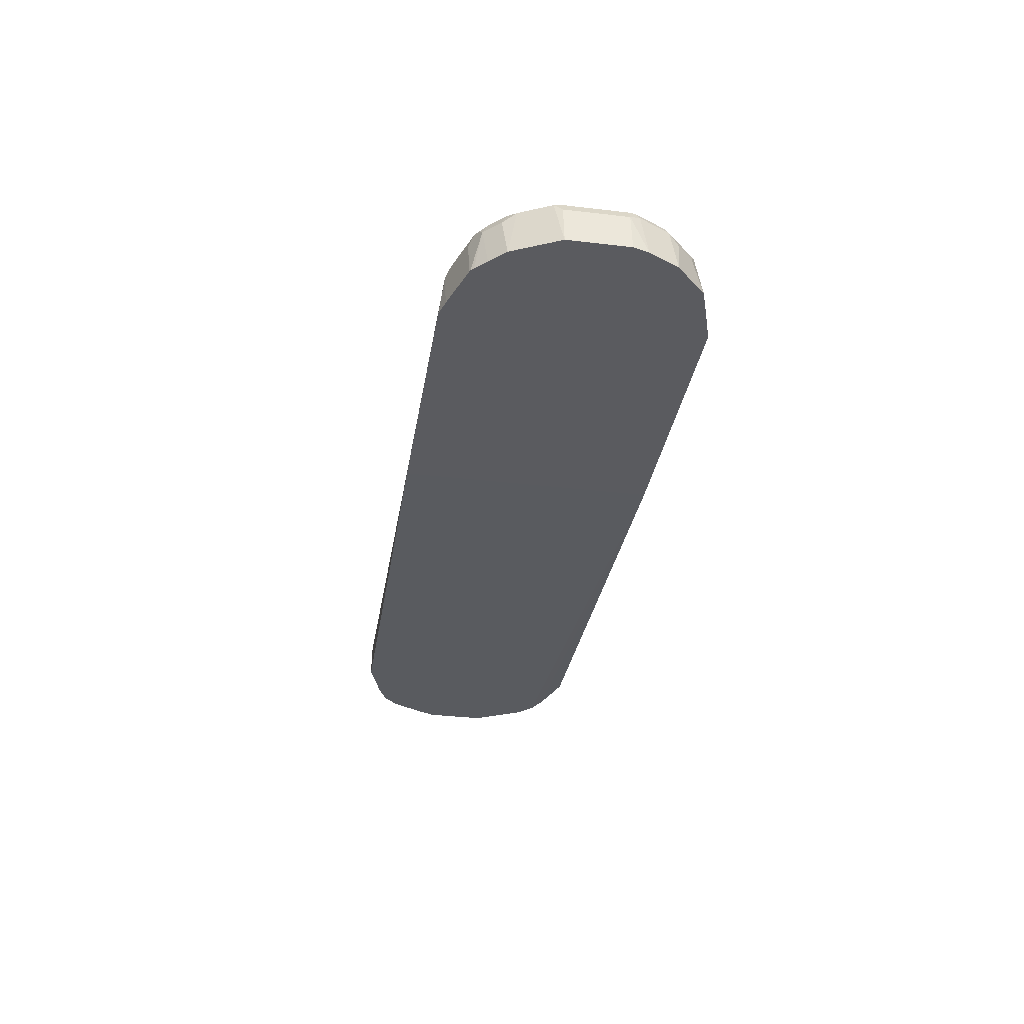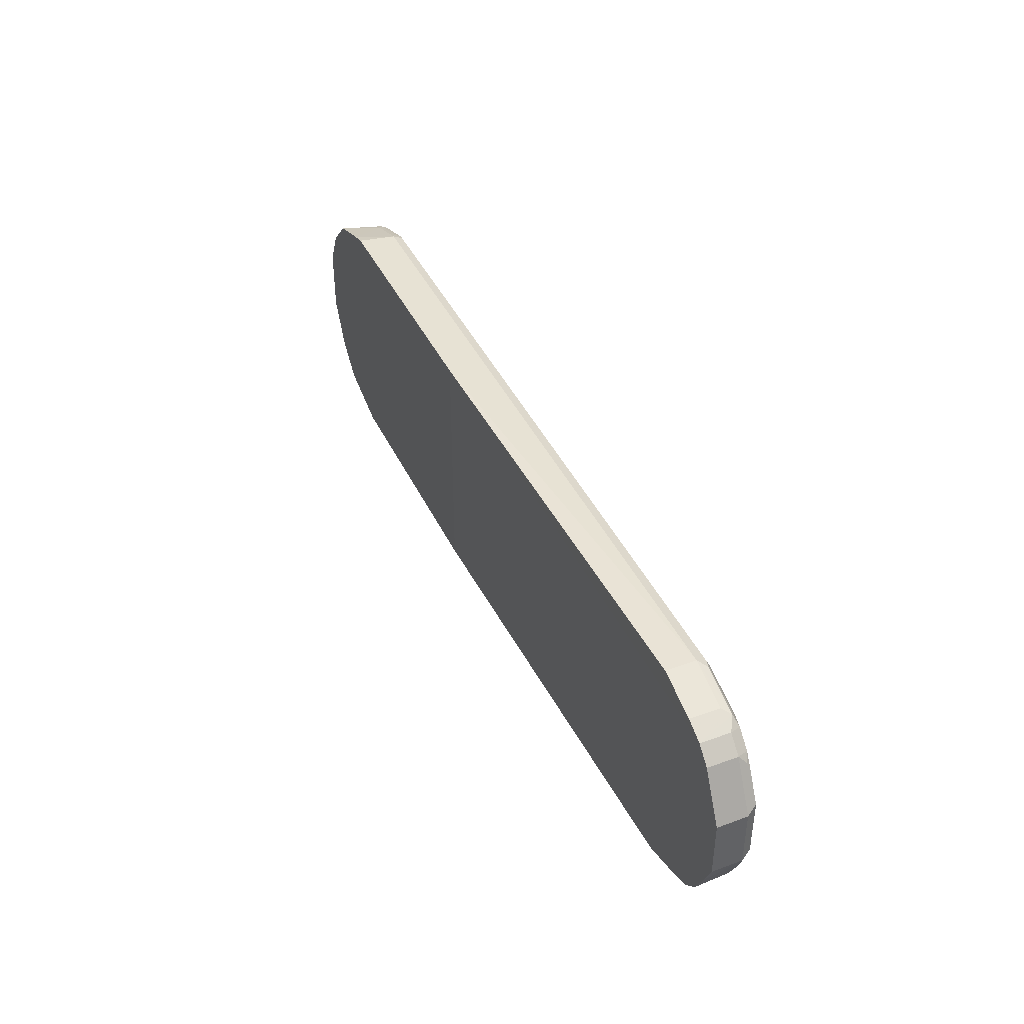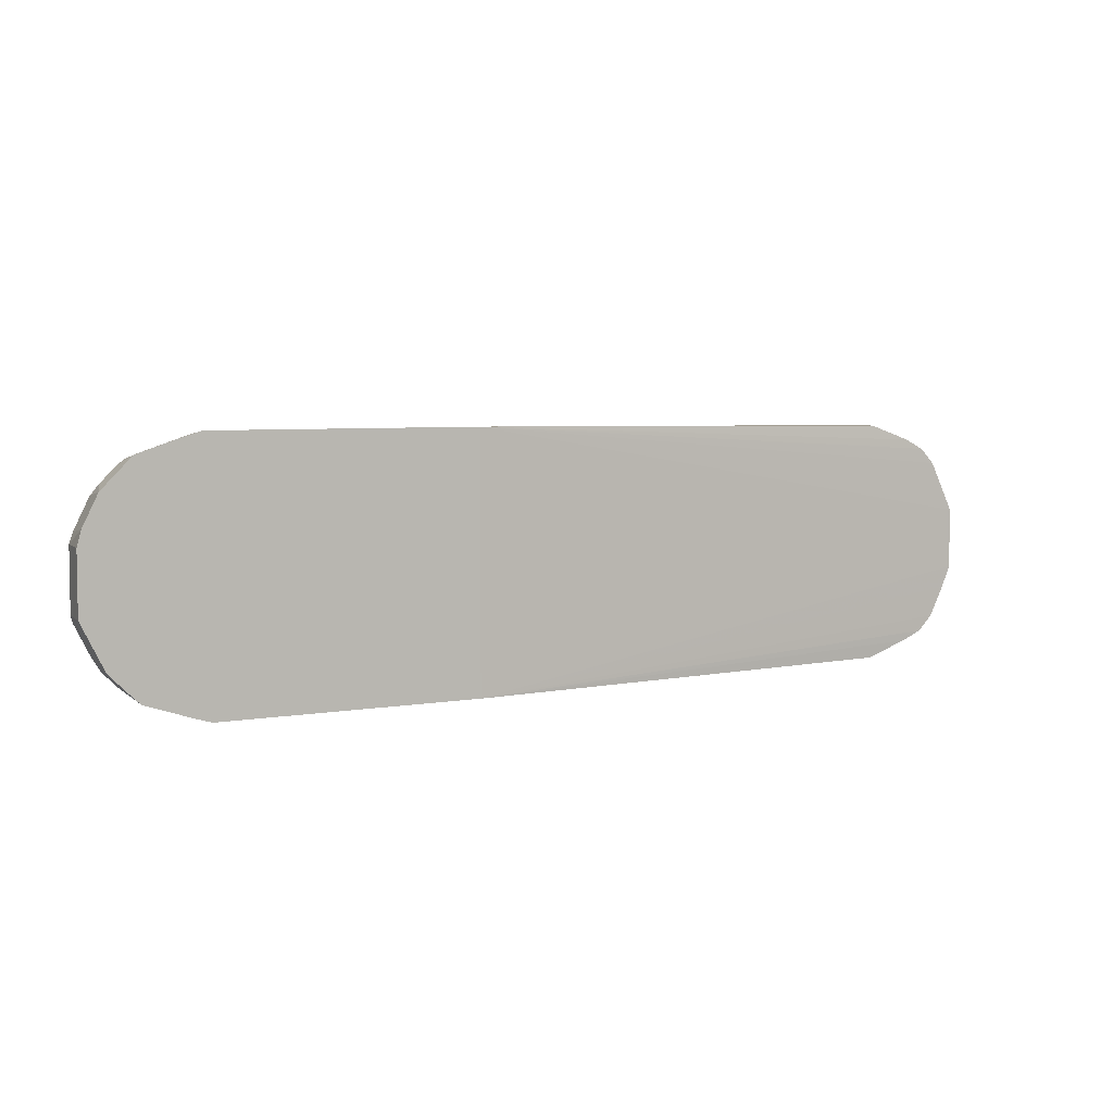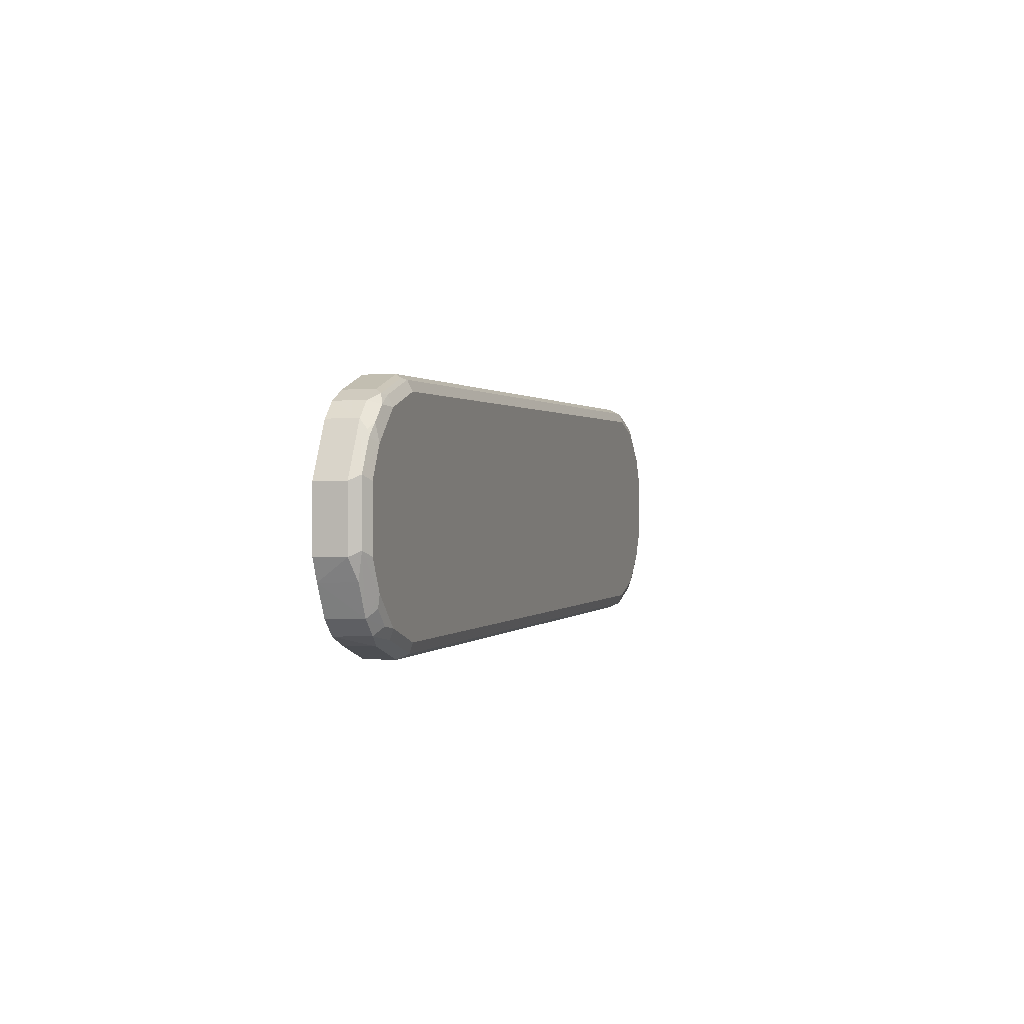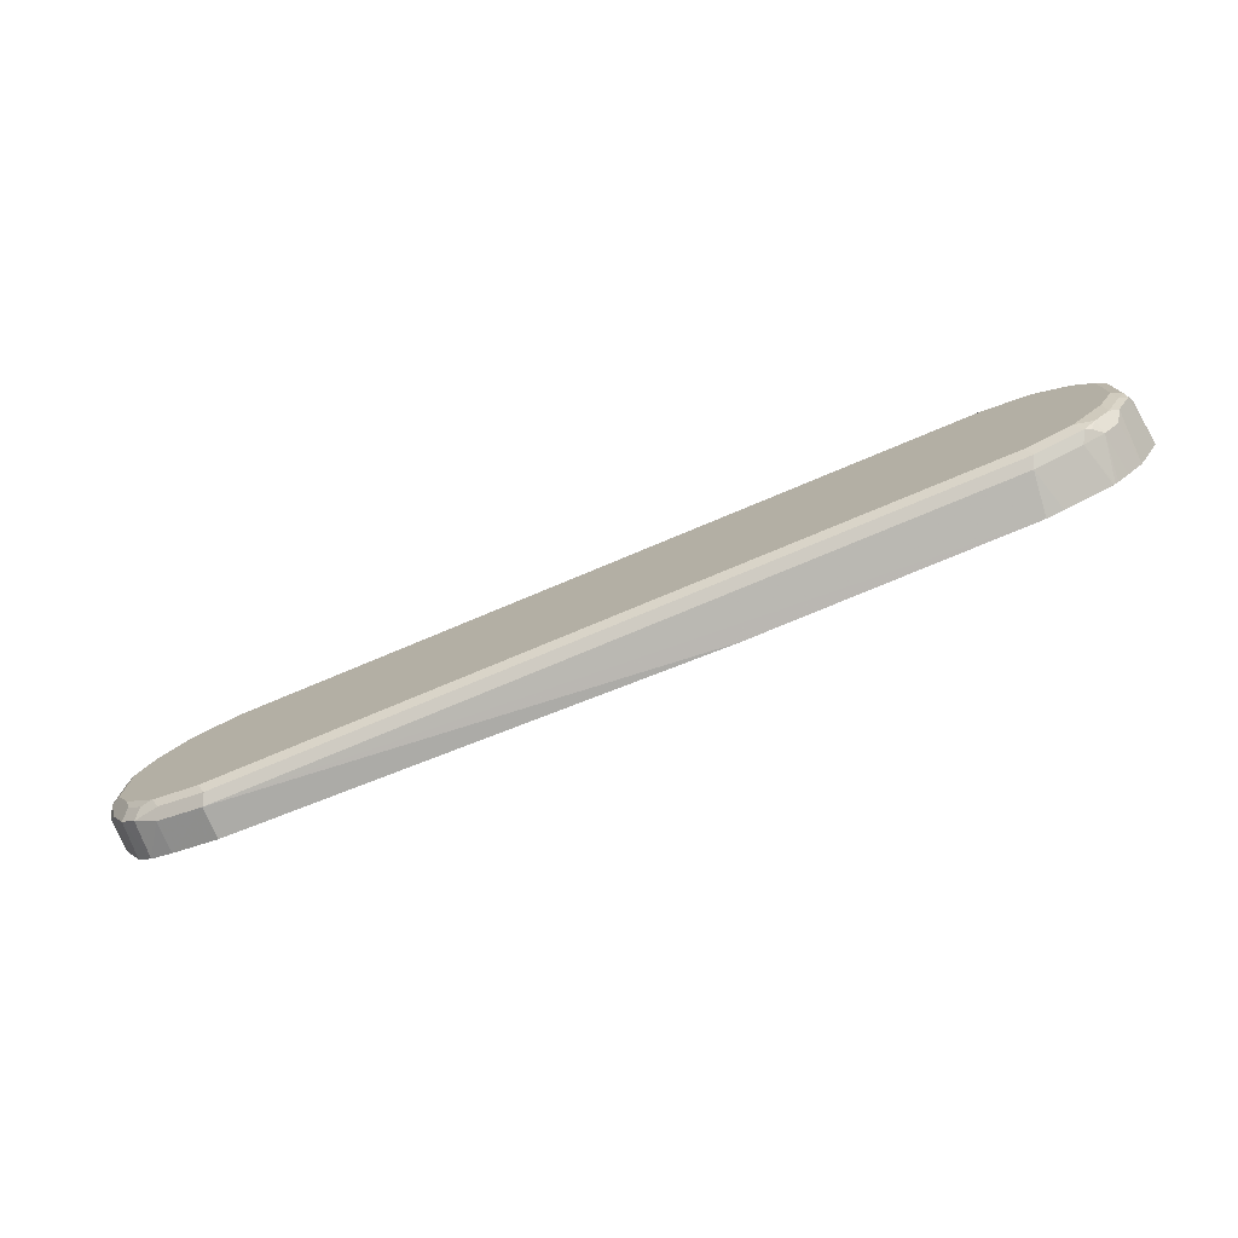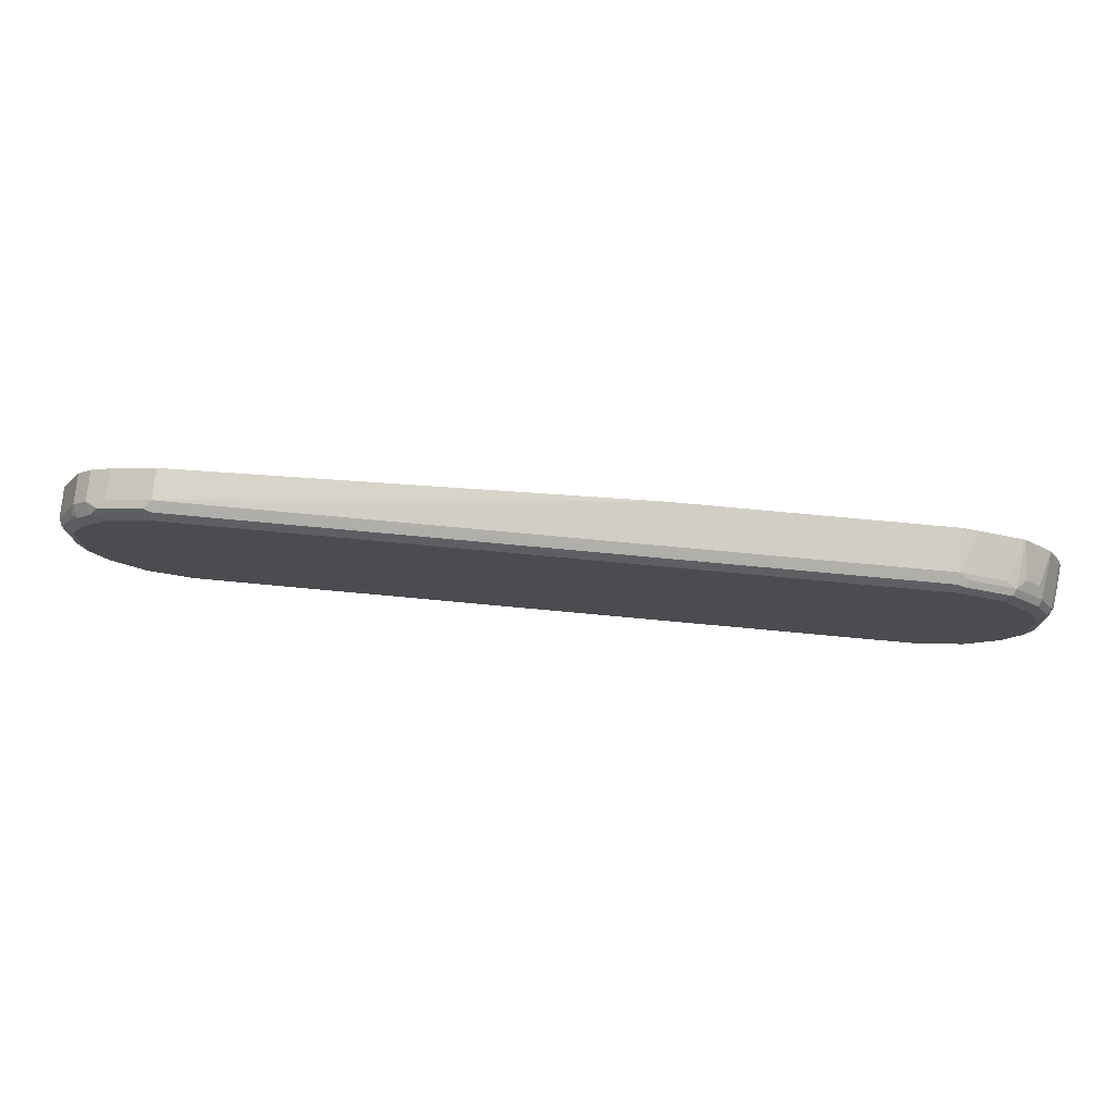
<metadata>
{"format":"obj","ext":"obj","renderer":"f3d","projection":"perspective","resolution":1024,"background":"white","views":[{"elev":-33.3,"azim":-99.2,"up":"+Y"},{"elev":41.5,"azim":66.2,"up":"+Z"},{"elev":5.2,"azim":-29.5,"up":"+Z"},{"elev":0.7,"azim":107.5,"up":"+Z"},{"elev":-76.5,"azim":-157.3,"up":"+Z"},{"elev":75.2,"azim":-174.7,"up":"+Z"}]}
</metadata>
<code>
v 0.4212 0.4738 0.1404
v -0.114 0.4276 0.146
v 0.4212 0.4386 0.1404
v 0.4738 0.4386 0.1229
v 0.4738 0.4738 0.1228
v 0.4825 0.4826 0.1184
v 0.4299 0.4826 0.136
v 0.4212 0.4855 0.1345
v 0.4738 0.4855 0.117
v 0.4738 0.4914 0.1053
v 0.4913 0.487 0.1075
v 0.4972 0.4738 0.1111
v 0.4972 0.4386 0.1112
v 0.5147 0.4386 0.09356
v 0.5441 0.4386 0.03503
v -0.114 0.4276 -0.146
v -0.4212 0.4276 0.146
v -0.4212 0.4738 0.1404
v -0.4392 0.4276 0.1408
v -0.4918 0.4276 0.1233
v -0.4738 0.4738 0.1228
v -0.4855 0.4797 0.117
v -0.4328 0.4797 0.1345
v -0.4299 0.487 0.1316
v -0.4212 0.4855 0.1345
v -0.4212 0.4914 0.1228
v 0.4212 0.4914 0.1228
v 0.5089 0.4914 0.07019
v 0.5264 0.4914 0.03508
v 0.5381 0.4855 0.04094
v 0.5381 0.4855 -0.02923
v 0.544 0.4738 0.03508
v 0.5147 0.4738 0.09359
v 0.5176 0.4826 0.08333
v 0.5089 0.487 0.08993
v 0.5205 0.4855 0.07602
v 0.5441 0.4386 -0.03514
v 0.544 0.4738 -0.03508
v 0.5323 0.4797 -0.05848
v 0.5335 0.4386 -0.05966
v 0.5159 0.4386 -0.09477
v 0.5147 0.4797 -0.09359
v 0.4984 0.4386 -0.1123
v 0.4738 0.4386 -0.1229
v 0.4738 0.4738 -0.1228
v 0.4972 0.4797 -0.1111
v 0.4212 0.4738 -0.1404
v 0.4212 0.4386 -0.1404
v -0.4156 0.4276 -0.146
v -0.4212 0.4738 -0.1404
v -0.114 0.4827 -0.136
v 0.4153 0.4855 -0.1345
v 0.4679 0.4855 -0.117
v 0.4884 0.4884 -0.1024
v 0.4738 0.4914 -0.1053
v 0.4212 0.4914 -0.1228
v -0.4212 0.4914 -0.1228
v -0.427 0.4855 -0.1345
v -0.4738 0.4738 -0.1228
v -0.4796 0.4855 -0.117
v -0.4738 0.4914 -0.1053
v -0.4935 0.487 -0.1053
v -0.4869 0.4826 -0.114
v -0.4972 0.4738 -0.1111
v -0.4886 0.4276 -0.1219
v -0.4868 0.4276 -0.1228
v -0.4342 0.4276 -0.1404
v -0.5228 0.4276 -0.08861
v -0.5052 0.4276 -0.1062
v -0.4922 0.4276 -0.1188
v -0.5147 0.4738 -0.09358
v -0.522 0.4826 -0.07895
v -0.5111 0.487 -0.08773
v -0.5089 0.4914 -0.07018
v -0.5286 0.487 -0.05264
v -0.5264 0.4914 -0.03509
v -0.5381 0.4855 -0.03509
v -0.5396 0.4826 -0.04386
v -0.5496 0.4276 -0.03509
v -0.544 0.4738 -0.03509
v -0.5381 0.4855 0.03509
v -0.5264 0.4914 0.03509
v -0.4738 0.4914 0.1053
v -0.5089 0.4914 0.07018
v -0.5001 0.487 0.0965
v -0.5176 0.487 0.07895
v -0.5352 0.487 0.04386
v -0.5381 0.4797 0.04678
v -0.5206 0.4797 0.08187
v -0.5269 0.4276 0.08821
v -0.5147 0.468 0.09358
v -0.4972 0.468 0.1111
v -0.5445 0.4276 0.05309
v -0.544 0.4738 0.03509
v -0.5496 0.4276 0.03509
v -0.4825 0.487 0.114
v 0.5264 0.4914 -0.03508
v 0.5089 0.4914 -0.07019
v 0.5059 0.4884 -0.08479
f 78 79 80
f 77 78 80
f 77 80 81
f 77 81 76
f 82 76 81
f 82 83 76
f 84 83 82
f 84 85 83
f 78 68 79
f 84 86 85
f 91 89 90
f 84 82 87
f 82 81 87
f 88 87 81
f 88 89 87
f 91 22 89
f 92 22 91
f 92 20 22
f 72 68 78
f 92 91 20
f 84 87 86
f 73 72 78
f 69 65 68
f 75 78 77
f 91 90 20
f 59 65 64
f 59 66 65
f 59 67 66
f 59 50 67
f 67 50 49
f 67 49 65
f 66 67 65
f 65 49 68
f 70 65 69
f 70 64 65
f 70 69 64
f 69 71 64
f 69 68 71
f 72 71 68
f 73 71 72
f 73 62 71
f 73 74 62
f 75 74 73
f 75 76 74
f 75 77 76
f 75 73 78
f 90 93 20
f 99 54 98
f 88 94 93
f 98 55 57
f 98 54 55
f 60 59 64
f 99 42 54
f 99 98 42
f 98 31 42
f 31 39 42
f 40 42 39
f 54 42 46
f 98 57 97
f 42 43 46
f 76 83 57
f 61 76 57
f 74 76 61
f 74 61 62
f 62 64 71
f 63 64 62
f 16 37 15
f 8 10 27
f 5 1 3
f 55 56 57
f 98 97 31
f 29 31 97
f 29 97 26
f 88 81 94
f 81 80 94
f 94 80 95
f 93 94 95
f 93 95 20
f 20 95 17
f 17 95 49
f 16 17 49
f 68 49 95
f 79 68 95
f 79 95 80
f 85 89 22
f 85 86 89
f 89 86 87
f 96 85 22
f 96 83 85
f 96 24 83
f 96 22 24
f 26 83 24
f 26 57 83
f 26 97 57
f 90 88 93
f 60 64 63
f 90 89 88
f 60 62 61
f 21 22 20
f 21 18 22
f 21 19 18
f 23 22 18
f 23 24 22
f 25 24 23
f 25 26 24
f 25 8 26
f 25 1 8
f 25 18 1
f 60 63 62
f 26 8 27
f 26 27 10
f 28 26 10
f 28 29 26
f 30 29 28
f 30 31 29
f 30 32 31
f 30 33 32
f 34 33 30
f 34 35 33
f 21 20 19
f 34 36 35
f 19 20 17
f 18 17 1
f 2 3 1
f 4 3 2
f 4 5 3
f 6 5 4
f 6 1 5
f 7 1 6
f 7 8 1
f 7 6 8
f 9 8 6
f 9 10 8
f 9 11 10
f 9 6 11
f 6 12 11
f 6 13 12
f 6 4 13
f 4 2 13
f 2 14 13
f 2 15 14
f 2 16 15
f 2 17 16
f 2 1 17
f 19 17 18
f 34 30 36
f 25 23 18
f 35 36 28
f 44 48 47
f 44 16 48
f 47 48 16
f 47 16 49
f 47 49 50
f 47 50 51
f 52 47 51
f 53 47 52
f 53 46 47
f 53 54 46
f 30 28 36
f 53 52 55
f 52 56 55
f 52 57 56
f 52 58 57
f 52 51 58
f 58 51 50
f 59 58 50
f 60 58 59
f 60 57 58
f 60 61 57
f 45 44 47
f 45 47 46
f 53 55 54
f 45 43 44
f 45 46 43
f 35 28 10
f 35 10 11
f 35 11 33
f 33 11 12
f 33 13 14
f 33 14 15
f 33 15 32
f 32 15 37
f 38 32 37
f 33 12 13
f 38 39 31
f 38 40 39
f 38 37 40
f 40 37 16
f 41 40 16
f 41 42 40
f 41 43 42
f 41 16 43
f 38 31 32
f 44 43 16

</code>
